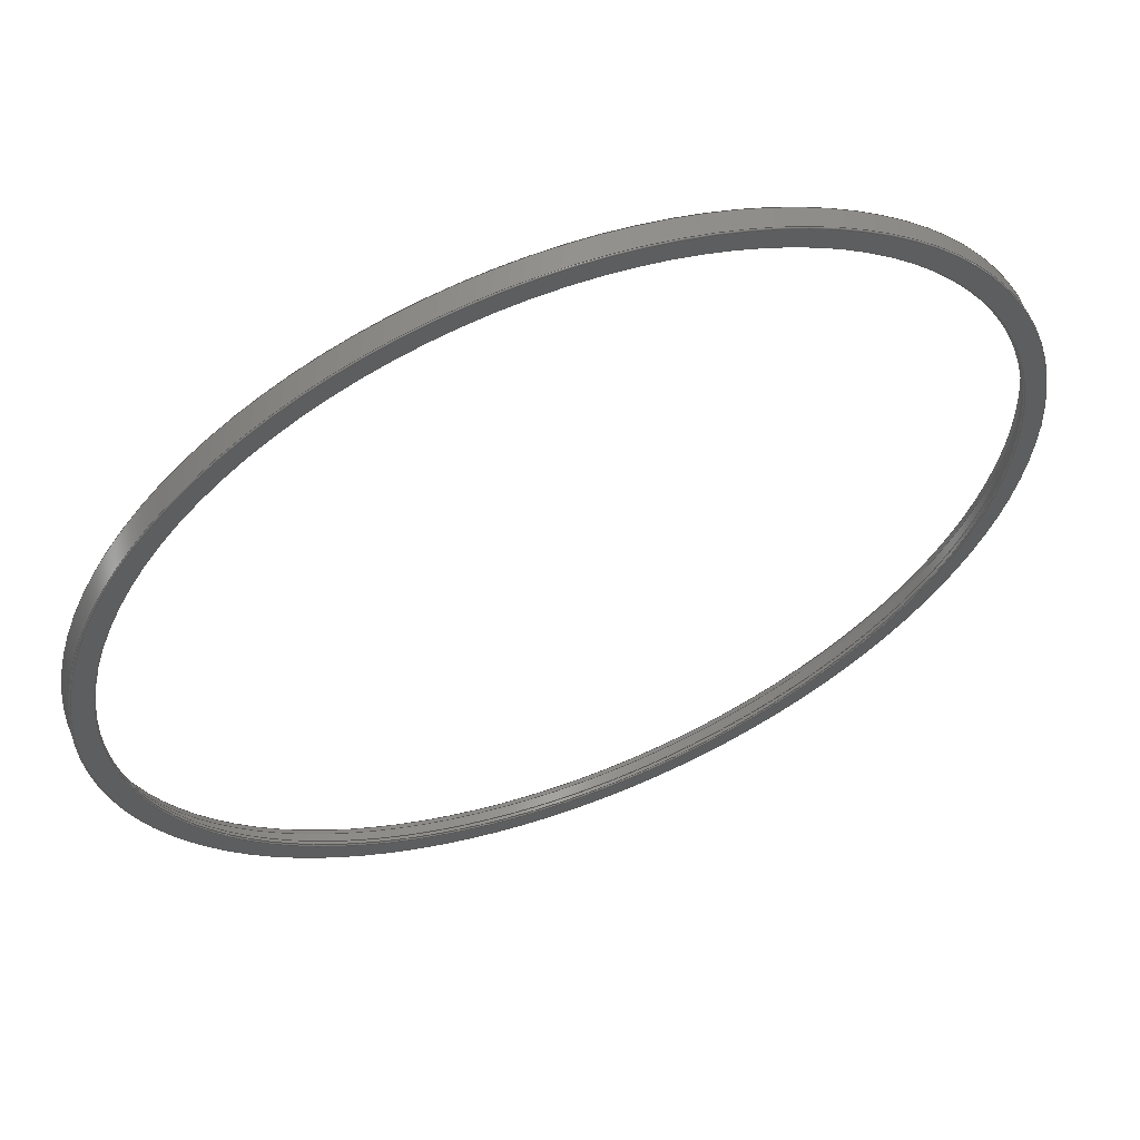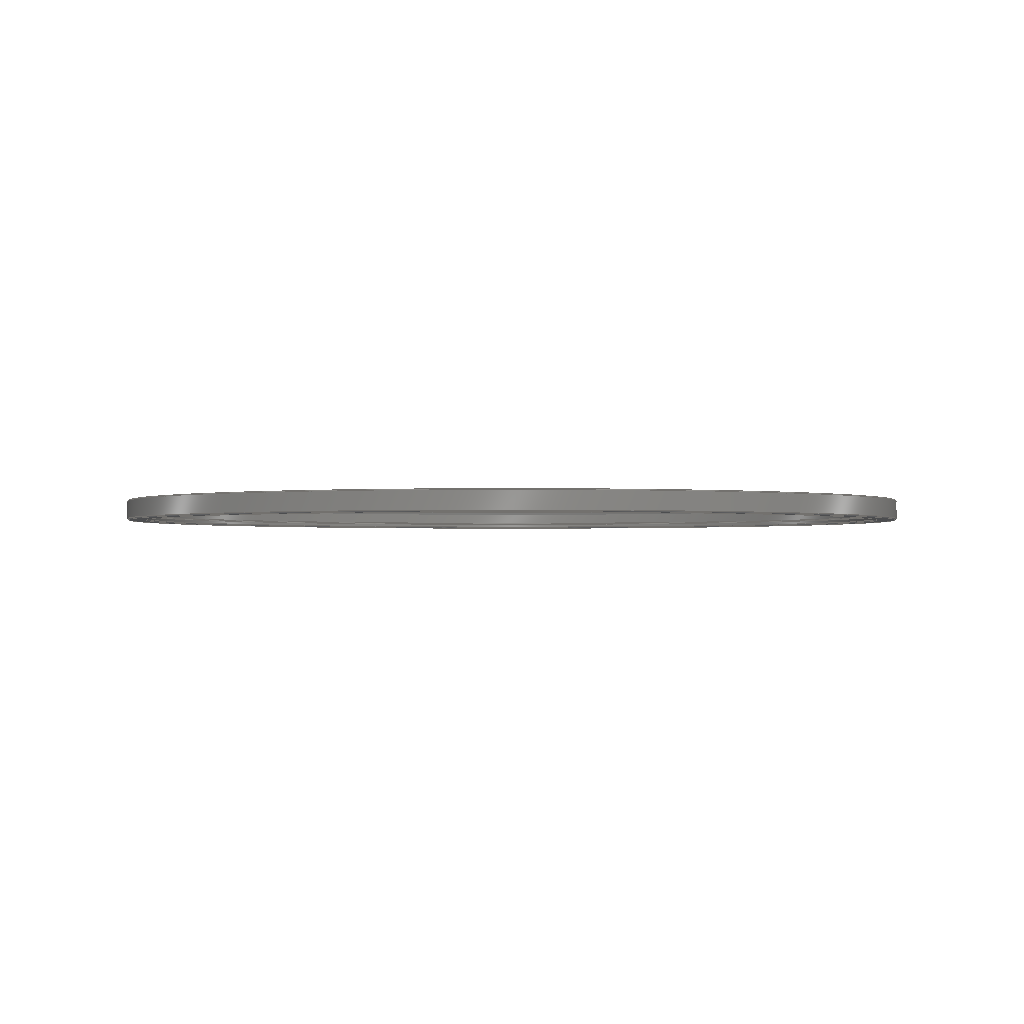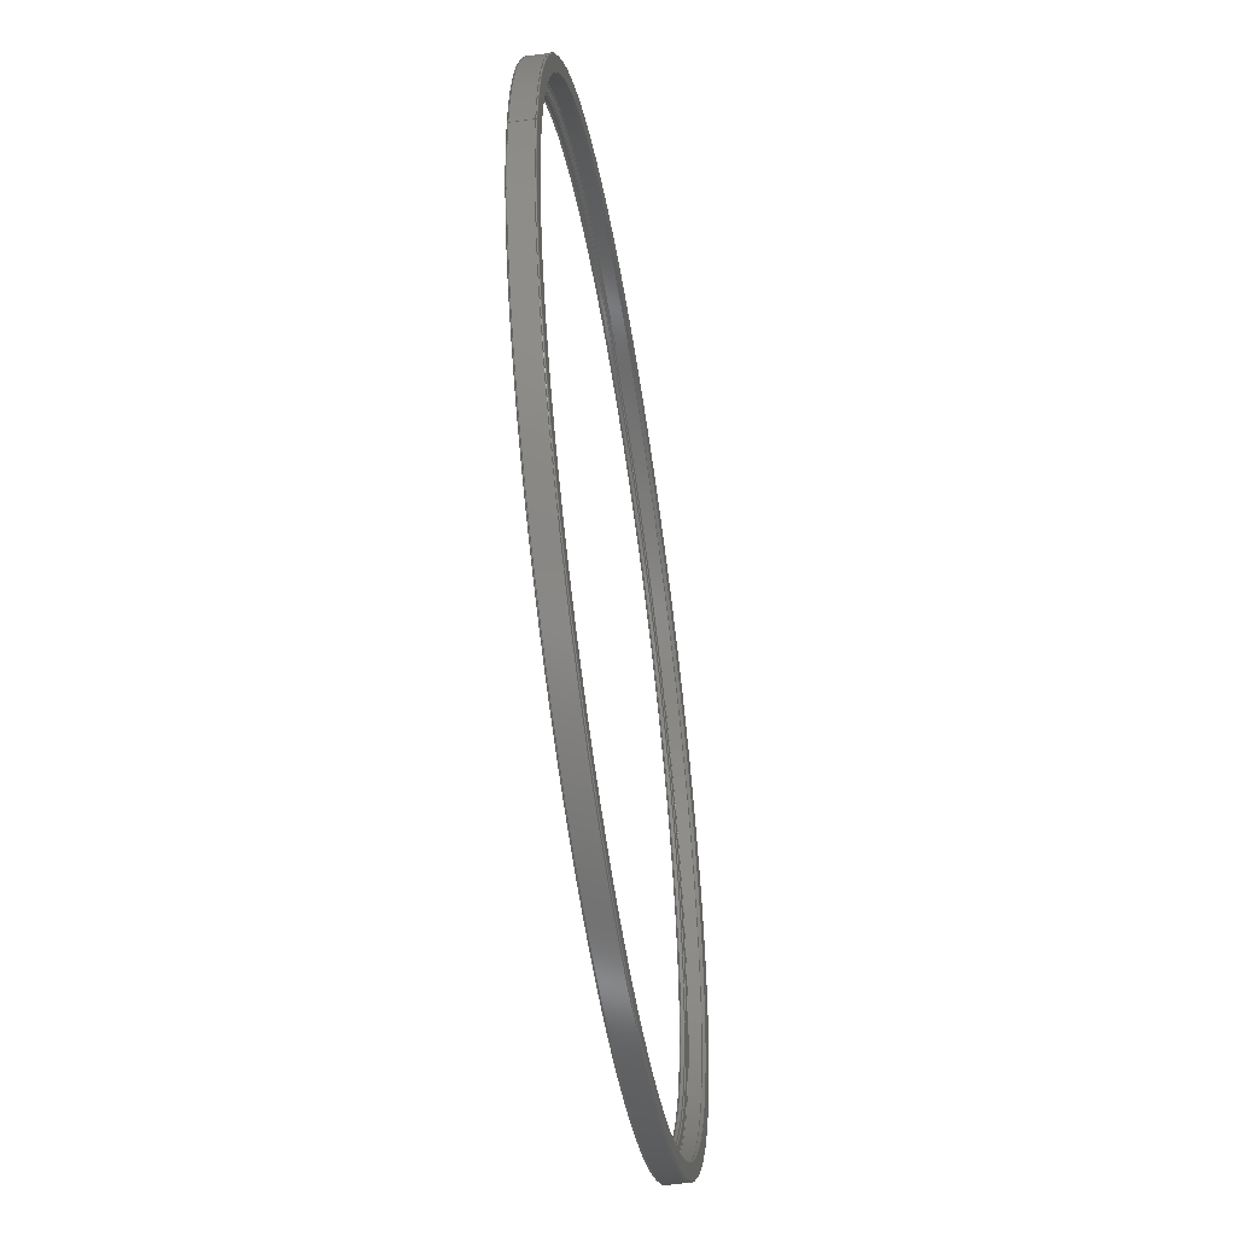
<metadata>
{"format":"step","ext":"step","renderer":"f3d","projection":"perspective","resolution":1024,"background":"white","views":[{"elev":59.0,"azim":159.0,"up":"+Y"},{"elev":-1.5,"azim":166.7,"up":"+Z"},{"elev":-53.3,"azim":-81.2,"up":"+Y"}]}
</metadata>
<code>
ISO-10303-21;
DATA;
#1=MECHANICAL_DESIGN_GEOMETRIC_PRESENTATION_REPRESENTATION('',(#4),#336);
#2=SHAPE_REPRESENTATION_RELATIONSHIP('SRR','None',#343,#3);
#3=ADVANCED_BREP_SHAPE_REPRESENTATION('',(#5),#335);
#4=STYLED_ITEM('',(#352),#5);
#5=MANIFOLD_SOLID_BREP('Body1',#170);
#6=CONICAL_SURFACE('',#214,96.88,0.3029);
#7=LINE('',#296,#11);
#8=LINE('',#305,#12);
#9=LINE('',#323,#13);
#10=LINE('',#332,#14);
#11=VECTOR('',#233,97);
#12=VECTOR('',#244,95);
#13=VECTOR('',#269,100);
#14=VECTOR('',#282,96.88);
#15=CYLINDRICAL_SURFACE('',#190,97);
#16=CYLINDRICAL_SURFACE('',#196,95);
#17=CYLINDRICAL_SURFACE('',#207,100);
#18=FACE_BOUND('',#38,.T.);
#19=FACE_BOUND('',#44,.T.);
#20=FACE_BOUND('',#49,.T.);
#21=PLANE('',#188);
#22=PLANE('',#202);
#23=PLANE('',#212);
#24=FACE_OUTER_BOUND('',#36,.T.);
#25=FACE_OUTER_BOUND('',#37,.T.);
#26=FACE_OUTER_BOUND('',#39,.T.);
#27=FACE_OUTER_BOUND('',#40,.T.);
#28=FACE_OUTER_BOUND('',#41,.T.);
#29=FACE_OUTER_BOUND('',#42,.T.);
#30=FACE_OUTER_BOUND('',#43,.T.);
#31=FACE_OUTER_BOUND('',#45,.T.);
#32=FACE_OUTER_BOUND('',#46,.T.);
#33=FACE_OUTER_BOUND('',#47,.T.);
#34=FACE_OUTER_BOUND('',#48,.T.);
#35=FACE_OUTER_BOUND('',#50,.T.);
#36=EDGE_LOOP('',(#107,#108,#109,#110));
#37=EDGE_LOOP('',(#111));
#38=EDGE_LOOP('',(#112));
#39=EDGE_LOOP('',(#113,#114,#115,#116));
#40=EDGE_LOOP('',(#117,#118,#119,#120,#121));
#41=EDGE_LOOP('',(#122,#123,#124,#125,#126,#127));
#42=EDGE_LOOP('',(#128,#129,#130,#131,#132));
#43=EDGE_LOOP('',(#133));
#44=EDGE_LOOP('',(#134));
#45=EDGE_LOOP('',(#135,#136,#137,#138));
#46=EDGE_LOOP('',(#139,#140,#141,#142));
#47=EDGE_LOOP('',(#143,#144,#145,#146));
#48=EDGE_LOOP('',(#147));
#49=EDGE_LOOP('',(#148));
#50=EDGE_LOOP('',(#149,#150,#151,#152));
#51=CIRCLE('',#185,97);
#52=CIRCLE('',#186,0.25);
#53=CIRCLE('',#187,96.75);
#54=CIRCLE('',#189,95.25);
#55=CIRCLE('',#191,97);
#56=CIRCLE('',#193,0.25);
#57=CIRCLE('',#194,95);
#58=CIRCLE('',#195,95);
#59=CIRCLE('',#197,95);
#60=CIRCLE('',#198,95);
#61=CIRCLE('',#200,0.25);
#62=CIRCLE('',#201,95.25);
#63=CIRCLE('',#203,99.75);
#64=CIRCLE('',#205,100);
#65=CIRCLE('',#206,0.25);
#66=CIRCLE('',#208,100);
#67=CIRCLE('',#210,99.75);
#68=CIRCLE('',#211,0.25);
#69=CIRCLE('',#213,96.75);
#70=VERTEX_POINT('',#285);
#71=VERTEX_POINT('',#287);
#72=VERTEX_POINT('',#291);
#73=VERTEX_POINT('',#294);
#74=VERTEX_POINT('',#298);
#75=VERTEX_POINT('',#300);
#76=VERTEX_POINT('',#304);
#77=VERTEX_POINT('',#306);
#78=VERTEX_POINT('',#310);
#79=VERTEX_POINT('',#314);
#80=VERTEX_POINT('',#317);
#81=VERTEX_POINT('',#321);
#82=VERTEX_POINT('',#325);
#83=VERTEX_POINT('',#329);
#84=EDGE_CURVE('',#70,#70,#51,.T.);
#85=EDGE_CURVE('',#70,#71,#52,.T.);
#86=EDGE_CURVE('',#71,#71,#53,.T.);
#87=EDGE_CURVE('',#72,#72,#54,.T.);
#88=EDGE_CURVE('',#73,#73,#55,.T.);
#89=EDGE_CURVE('',#73,#70,#7,.T.);
#90=EDGE_CURVE('',#72,#74,#56,.T.);
#91=EDGE_CURVE('',#74,#75,#57,.T.);
#92=EDGE_CURVE('',#75,#74,#58,.T.);
#93=EDGE_CURVE('',#75,#76,#8,.T.);
#94=EDGE_CURVE('',#77,#76,#59,.T.);
#95=EDGE_CURVE('',#76,#77,#60,.T.);
#96=EDGE_CURVE('',#77,#78,#61,.T.);
#97=EDGE_CURVE('',#78,#78,#62,.T.);
#98=EDGE_CURVE('',#79,#79,#63,.T.);
#99=EDGE_CURVE('',#80,#80,#64,.T.);
#100=EDGE_CURVE('',#80,#79,#65,.T.);
#101=EDGE_CURVE('',#81,#81,#66,.T.);
#102=EDGE_CURVE('',#81,#80,#9,.T.);
#103=EDGE_CURVE('',#82,#82,#67,.T.);
#104=EDGE_CURVE('',#82,#81,#68,.T.);
#105=EDGE_CURVE('',#83,#83,#69,.T.);
#106=EDGE_CURVE('',#73,#83,#10,.T.);
#107=ORIENTED_EDGE('',*,*,#84,.T.);
#108=ORIENTED_EDGE('',*,*,#85,.T.);
#109=ORIENTED_EDGE('',*,*,#86,.T.);
#110=ORIENTED_EDGE('',*,*,#85,.F.);
#111=ORIENTED_EDGE('',*,*,#86,.F.);
#112=ORIENTED_EDGE('',*,*,#87,.F.);
#113=ORIENTED_EDGE('',*,*,#88,.F.);
#114=ORIENTED_EDGE('',*,*,#89,.T.);
#115=ORIENTED_EDGE('',*,*,#84,.F.);
#116=ORIENTED_EDGE('',*,*,#89,.F.);
#117=ORIENTED_EDGE('',*,*,#87,.T.);
#118=ORIENTED_EDGE('',*,*,#90,.T.);
#119=ORIENTED_EDGE('',*,*,#91,.T.);
#120=ORIENTED_EDGE('',*,*,#92,.T.);
#121=ORIENTED_EDGE('',*,*,#90,.F.);
#122=ORIENTED_EDGE('',*,*,#92,.F.);
#123=ORIENTED_EDGE('',*,*,#93,.T.);
#124=ORIENTED_EDGE('',*,*,#94,.F.);
#125=ORIENTED_EDGE('',*,*,#95,.F.);
#126=ORIENTED_EDGE('',*,*,#93,.F.);
#127=ORIENTED_EDGE('',*,*,#91,.F.);
#128=ORIENTED_EDGE('',*,*,#95,.T.);
#129=ORIENTED_EDGE('',*,*,#96,.T.);
#130=ORIENTED_EDGE('',*,*,#97,.T.);
#131=ORIENTED_EDGE('',*,*,#96,.F.);
#132=ORIENTED_EDGE('',*,*,#94,.T.);
#133=ORIENTED_EDGE('',*,*,#98,.F.);
#134=ORIENTED_EDGE('',*,*,#97,.F.);
#135=ORIENTED_EDGE('',*,*,#99,.T.);
#136=ORIENTED_EDGE('',*,*,#100,.T.);
#137=ORIENTED_EDGE('',*,*,#98,.T.);
#138=ORIENTED_EDGE('',*,*,#100,.F.);
#139=ORIENTED_EDGE('',*,*,#101,.F.);
#140=ORIENTED_EDGE('',*,*,#102,.T.);
#141=ORIENTED_EDGE('',*,*,#99,.F.);
#142=ORIENTED_EDGE('',*,*,#102,.F.);
#143=ORIENTED_EDGE('',*,*,#103,.T.);
#144=ORIENTED_EDGE('',*,*,#104,.T.);
#145=ORIENTED_EDGE('',*,*,#101,.T.);
#146=ORIENTED_EDGE('',*,*,#104,.F.);
#147=ORIENTED_EDGE('',*,*,#103,.F.);
#148=ORIENTED_EDGE('',*,*,#105,.T.);
#149=ORIENTED_EDGE('',*,*,#88,.T.);
#150=ORIENTED_EDGE('',*,*,#106,.T.);
#151=ORIENTED_EDGE('',*,*,#105,.F.);
#152=ORIENTED_EDGE('',*,*,#106,.F.);
#153=TOROIDAL_SURFACE('',#184,96.75,0.25);
#154=TOROIDAL_SURFACE('',#192,95.25,0.25);
#155=TOROIDAL_SURFACE('',#199,95.25,0.25);
#156=TOROIDAL_SURFACE('',#204,99.75,0.25);
#157=TOROIDAL_SURFACE('',#209,99.75,0.25);
#158=ADVANCED_FACE('',(#24),#153,.F.);
#159=ADVANCED_FACE('',(#25,#18),#21,.T.);
#160=ADVANCED_FACE('',(#26),#15,.F.);
#161=ADVANCED_FACE('',(#27),#154,.T.);
#162=ADVANCED_FACE('',(#28),#16,.F.);
#163=ADVANCED_FACE('',(#29),#155,.T.);
#164=ADVANCED_FACE('',(#30,#19),#22,.F.);
#165=ADVANCED_FACE('',(#31),#156,.T.);
#166=ADVANCED_FACE('',(#32),#17,.T.);
#167=ADVANCED_FACE('',(#33),#157,.T.);
#168=ADVANCED_FACE('',(#34,#20),#23,.T.);
#169=ADVANCED_FACE('',(#35),#6,.F.);
#170=CLOSED_SHELL('',(#158,#159,#160,#161,#162,#163,#164,#165,#166,#167,
#168,#169));
#171=DERIVED_UNIT_ELEMENT(#173,1);
#172=DERIVED_UNIT_ELEMENT(#338,-3);
#173=(
MASS_UNIT()
NAMED_UNIT(*)
SI_UNIT(.KILO.,.GRAM.)
);
#174=DERIVED_UNIT((#171,#172));
#175=MEASURE_REPRESENTATION_ITEM('density measure',
POSITIVE_RATIO_MEASURE(7850),#174);
#176=PROPERTY_DEFINITION_REPRESENTATION(#181,#178);
#177=PROPERTY_DEFINITION_REPRESENTATION(#182,#179);
#178=REPRESENTATION('material name',(#180),#335);
#179=REPRESENTATION('density',(#175),#335);
#180=DESCRIPTIVE_REPRESENTATION_ITEM('Steel','Steel');
#181=PROPERTY_DEFINITION('material property','material name',#345);
#182=PROPERTY_DEFINITION('material property','density of part',#345);
#183=AXIS2_PLACEMENT_3D('',#283,#215,#216);
#184=AXIS2_PLACEMENT_3D('',#284,#217,#218);
#185=AXIS2_PLACEMENT_3D('',#286,#219,#220);
#186=AXIS2_PLACEMENT_3D('',#288,#221,#222);
#187=AXIS2_PLACEMENT_3D('',#289,#223,#224);
#188=AXIS2_PLACEMENT_3D('',#290,#225,#226);
#189=AXIS2_PLACEMENT_3D('',#292,#227,#228);
#190=AXIS2_PLACEMENT_3D('',#293,#229,#230);
#191=AXIS2_PLACEMENT_3D('',#295,#231,#232);
#192=AXIS2_PLACEMENT_3D('',#297,#234,#235);
#193=AXIS2_PLACEMENT_3D('',#299,#236,#237);
#194=AXIS2_PLACEMENT_3D('',#301,#238,#239);
#195=AXIS2_PLACEMENT_3D('',#302,#240,#241);
#196=AXIS2_PLACEMENT_3D('',#303,#242,#243);
#197=AXIS2_PLACEMENT_3D('',#307,#245,#246);
#198=AXIS2_PLACEMENT_3D('',#308,#247,#248);
#199=AXIS2_PLACEMENT_3D('',#309,#249,#250);
#200=AXIS2_PLACEMENT_3D('',#311,#251,#252);
#201=AXIS2_PLACEMENT_3D('',#312,#253,#254);
#202=AXIS2_PLACEMENT_3D('',#313,#255,#256);
#203=AXIS2_PLACEMENT_3D('',#315,#257,#258);
#204=AXIS2_PLACEMENT_3D('',#316,#259,#260);
#205=AXIS2_PLACEMENT_3D('',#318,#261,#262);
#206=AXIS2_PLACEMENT_3D('',#319,#263,#264);
#207=AXIS2_PLACEMENT_3D('',#320,#265,#266);
#208=AXIS2_PLACEMENT_3D('',#322,#267,#268);
#209=AXIS2_PLACEMENT_3D('',#324,#270,#271);
#210=AXIS2_PLACEMENT_3D('',#326,#272,#273);
#211=AXIS2_PLACEMENT_3D('',#327,#274,#275);
#212=AXIS2_PLACEMENT_3D('',#328,#276,#277);
#213=AXIS2_PLACEMENT_3D('',#330,#278,#279);
#214=AXIS2_PLACEMENT_3D('',#331,#280,#281);
#215=DIRECTION('axis',(0,0,1));
#216=DIRECTION('refdir',(1,0,0));
#217=DIRECTION('center_axis',(0,0,1));
#218=DIRECTION('ref_axis',(1,0,0));
#219=DIRECTION('center_axis',(0,0,1));
#220=DIRECTION('ref_axis',(1,0,0));
#221=DIRECTION('center_axis',(1.225e-16,-1,0));
#222=DIRECTION('ref_axis',(-1,-1.225e-16,0));
#223=DIRECTION('center_axis',(0,0,-1));
#224=DIRECTION('ref_axis',(1,0,0));
#225=DIRECTION('center_axis',(0,0,1));
#226=DIRECTION('ref_axis',(1,0,0));
#227=DIRECTION('center_axis',(0,0,1));
#228=DIRECTION('ref_axis',(1,0,0));
#229=DIRECTION('center_axis',(0,0,1));
#230=DIRECTION('ref_axis',(1,0,0));
#231=DIRECTION('center_axis',(0,0,-1));
#232=DIRECTION('ref_axis',(1,0,0));
#233=DIRECTION('',(0,0,-1));
#234=DIRECTION('center_axis',(0,0,-1));
#235=DIRECTION('ref_axis',(-1,0,0));
#236=DIRECTION('center_axis',(-1.225e-16,-1,0));
#237=DIRECTION('ref_axis',(1,-1.225e-16,0));
#238=DIRECTION('center_axis',(0,0,-1));
#239=DIRECTION('ref_axis',(1,0,0));
#240=DIRECTION('center_axis',(0,0,-1));
#241=DIRECTION('ref_axis',(1,0,0));
#242=DIRECTION('center_axis',(0,0,1));
#243=DIRECTION('ref_axis',(1,0,0));
#244=DIRECTION('',(0,0,-1));
#245=DIRECTION('center_axis',(0,0,1));
#246=DIRECTION('ref_axis',(1,0,0));
#247=DIRECTION('center_axis',(0,0,1));
#248=DIRECTION('ref_axis',(1,0,0));
#249=DIRECTION('center_axis',(0,0,-1));
#250=DIRECTION('ref_axis',(-1,0,0));
#251=DIRECTION('center_axis',(-1.225e-16,-1,0));
#252=DIRECTION('ref_axis',(1,-1.225e-16,0));
#253=DIRECTION('center_axis',(0,0,-1));
#254=DIRECTION('ref_axis',(1,0,0));
#255=DIRECTION('center_axis',(0,0,1));
#256=DIRECTION('ref_axis',(1,0,0));
#257=DIRECTION('center_axis',(0,0,1));
#258=DIRECTION('ref_axis',(1,0,0));
#259=DIRECTION('center_axis',(0,0,1));
#260=DIRECTION('ref_axis',(1,0,0));
#261=DIRECTION('center_axis',(0,0,-1));
#262=DIRECTION('ref_axis',(1,0,0));
#263=DIRECTION('center_axis',(1.225e-16,-1,0));
#264=DIRECTION('ref_axis',(-1,-1.225e-16,0));
#265=DIRECTION('center_axis',(0,0,1));
#266=DIRECTION('ref_axis',(1,0,0));
#267=DIRECTION('center_axis',(0,0,1));
#268=DIRECTION('ref_axis',(1,0,0));
#269=DIRECTION('',(0,0,-1));
#270=DIRECTION('center_axis',(0,0,1));
#271=DIRECTION('ref_axis',(1,0,0));
#272=DIRECTION('center_axis',(0,0,-1));
#273=DIRECTION('ref_axis',(1,0,0));
#274=DIRECTION('center_axis',(1.225e-16,-1,0));
#275=DIRECTION('ref_axis',(-1,-1.225e-16,0));
#276=DIRECTION('center_axis',(0,0,1));
#277=DIRECTION('ref_axis',(1,0,0));
#278=DIRECTION('center_axis',(0,0,-1));
#279=DIRECTION('ref_axis',(1,0,0));
#280=DIRECTION('center_axis',(0,0,-1));
#281=DIRECTION('ref_axis',(1,0,0));
#282=DIRECTION('',(0.2983,-3.653e-17,0.9545));
#283=CARTESIAN_POINT('',(0,0,0));
#284=CARTESIAN_POINT('Origin',(0,0,1.45));
#285=CARTESIAN_POINT('',(-97,-1.188e-14,1.45));
#286=CARTESIAN_POINT('Origin',(0,0,1.45));
#287=CARTESIAN_POINT('',(-96.75,1.185e-14,1.2));
#288=CARTESIAN_POINT('Origin',(-96.75,-1.185e-14,1.45));
#289=CARTESIAN_POINT('Origin',(0,0,1.2));
#290=CARTESIAN_POINT('Origin',(0,0,1.2));
#291=CARTESIAN_POINT('',(95.25,-1.166e-14,1.2));
#292=CARTESIAN_POINT('Origin',(0,0,1.2));
#293=CARTESIAN_POINT('Origin',(0,0,1.2));
#294=CARTESIAN_POINT('',(-97,-1.188e-14,4.1));
#295=CARTESIAN_POINT('Origin',(0,0,4.1));
#296=CARTESIAN_POINT('',(-97,-1.188e-14,1.2));
#297=CARTESIAN_POINT('Origin',(0,0,0.95));
#298=CARTESIAN_POINT('',(95,-1.163e-14,0.95));
#299=CARTESIAN_POINT('Origin',(95.25,-1.166e-14,0.95));
#300=CARTESIAN_POINT('',(-95,1.163e-14,0.95));
#301=CARTESIAN_POINT('Origin',(0,0,0.95));
#302=CARTESIAN_POINT('Origin',(0,0,0.95));
#303=CARTESIAN_POINT('Origin',(0,0,0));
#304=CARTESIAN_POINT('',(-95,-1.163e-14,0.25));
#305=CARTESIAN_POINT('',(-95,-1.163e-14,0));
#306=CARTESIAN_POINT('',(95,-1.163e-14,0.25));
#307=CARTESIAN_POINT('Origin',(0,0,0.25));
#308=CARTESIAN_POINT('Origin',(0,0,0.25));
#309=CARTESIAN_POINT('Origin',(0,0,0.25));
#310=CARTESIAN_POINT('',(95.25,-1.166e-14,0));
#311=CARTESIAN_POINT('Origin',(95.25,-1.166e-14,0.25));
#312=CARTESIAN_POINT('Origin',(0,0,0));
#313=CARTESIAN_POINT('Origin',(0,0,0));
#314=CARTESIAN_POINT('',(-99.75,-1.222e-14,0));
#315=CARTESIAN_POINT('Origin',(0,0,0));
#316=CARTESIAN_POINT('Origin',(0,0,0.25));
#317=CARTESIAN_POINT('',(-100,1.225e-14,0.25));
#318=CARTESIAN_POINT('Origin',(0,0,0.25));
#319=CARTESIAN_POINT('Origin',(-99.75,-1.222e-14,0.25));
#320=CARTESIAN_POINT('Origin',(0,0,0));
#321=CARTESIAN_POINT('',(-100,-1.225e-14,4.65));
#322=CARTESIAN_POINT('Origin',(0,0,4.65));
#323=CARTESIAN_POINT('',(-100,-1.225e-14,0));
#324=CARTESIAN_POINT('Origin',(0,0,4.65));
#325=CARTESIAN_POINT('',(-99.75,1.222e-14,4.9));
#326=CARTESIAN_POINT('Origin',(0,0,4.9));
#327=CARTESIAN_POINT('Origin',(-99.75,-1.222e-14,4.65));
#328=CARTESIAN_POINT('Origin',(0,0,4.9));
#329=CARTESIAN_POINT('',(-96.75,-1.185e-14,4.9));
#330=CARTESIAN_POINT('Origin',(0,0,4.9));
#331=CARTESIAN_POINT('Origin',(0,0,4.5));
#332=CARTESIAN_POINT('',(-96.88,1.186e-14,4.5));
#333=UNCERTAINTY_MEASURE_WITH_UNIT(LENGTH_MEASURE(0.01),#337,
'DISTANCE_ACCURACY_VALUE',
'Maximum model space distance between geometric entities at asserted c
onnectivities');
#334=UNCERTAINTY_MEASURE_WITH_UNIT(LENGTH_MEASURE(0.01),#337,
'DISTANCE_ACCURACY_VALUE',
'Maximum model space distance between geometric entities at asserted c
onnectivities');
#335=(
GEOMETRIC_REPRESENTATION_CONTEXT(3)
GLOBAL_UNCERTAINTY_ASSIGNED_CONTEXT((#333))
GLOBAL_UNIT_ASSIGNED_CONTEXT((#337,#339,#340))
REPRESENTATION_CONTEXT('','3D')
);
#336=(
GEOMETRIC_REPRESENTATION_CONTEXT(3)
GLOBAL_UNCERTAINTY_ASSIGNED_CONTEXT((#334))
GLOBAL_UNIT_ASSIGNED_CONTEXT((#337,#339,#340))
REPRESENTATION_CONTEXT('','3D')
);
#337=(
LENGTH_UNIT()
NAMED_UNIT(*)
SI_UNIT(.MILLI.,.METRE.)
);
#338=(
LENGTH_UNIT()
NAMED_UNIT(*)
SI_UNIT($,.METRE.)
);
#339=(
NAMED_UNIT(*)
PLANE_ANGLE_UNIT()
SI_UNIT($,.RADIAN.)
);
#340=(
NAMED_UNIT(*)
SI_UNIT($,.STERADIAN.)
SOLID_ANGLE_UNIT()
);
#341=SHAPE_DEFINITION_REPRESENTATION(#342,#343);
#342=PRODUCT_DEFINITION_SHAPE('',$,#345);
#343=SHAPE_REPRESENTATION('',(#183),#335);
#344=PRODUCT_DEFINITION_CONTEXT('part definition',#349,'design');
#345=PRODUCT_DEFINITION(
'Jayo Spool Conversion Ring- print at 0.4 layer',
'Jayo Spool Conversion Ring- print at 0.4 layer v0',#346,#344);
#346=PRODUCT_DEFINITION_FORMATION('',$,#351);
#347=PRODUCT_RELATED_PRODUCT_CATEGORY(
'Jayo Spool Conversion Ring- print at 0.4 layer v0',
'Jayo Spool Conversion Ring- print at 0.4 layer v0',(#351));
#348=APPLICATION_PROTOCOL_DEFINITION('international standard',
'automotive_design',2009,#349);
#349=APPLICATION_CONTEXT(
'Core Data for Automotive Mechanical Design Process');
#350=PRODUCT_CONTEXT('part definition',#349,'mechanical');
#351=PRODUCT('Jayo Spool Conversion Ring- print at 0.4 layer',
'Jayo Spool Conversion Ring- print at 0.4 layer v0',$,(#350));
#352=PRESENTATION_STYLE_ASSIGNMENT((#353));
#353=SURFACE_STYLE_USAGE(.BOTH.,#354);
#354=SURFACE_SIDE_STYLE('',(#355));
#355=SURFACE_STYLE_FILL_AREA(#356);
#356=FILL_AREA_STYLE('Steel - Satin',(#357));
#357=FILL_AREA_STYLE_COLOUR('Steel - Satin',#358);
#358=COLOUR_RGB('Steel - Satin',0.6275,0.6275,0.6275);
ENDSEC;
END-ISO-10303-21;

</code>
